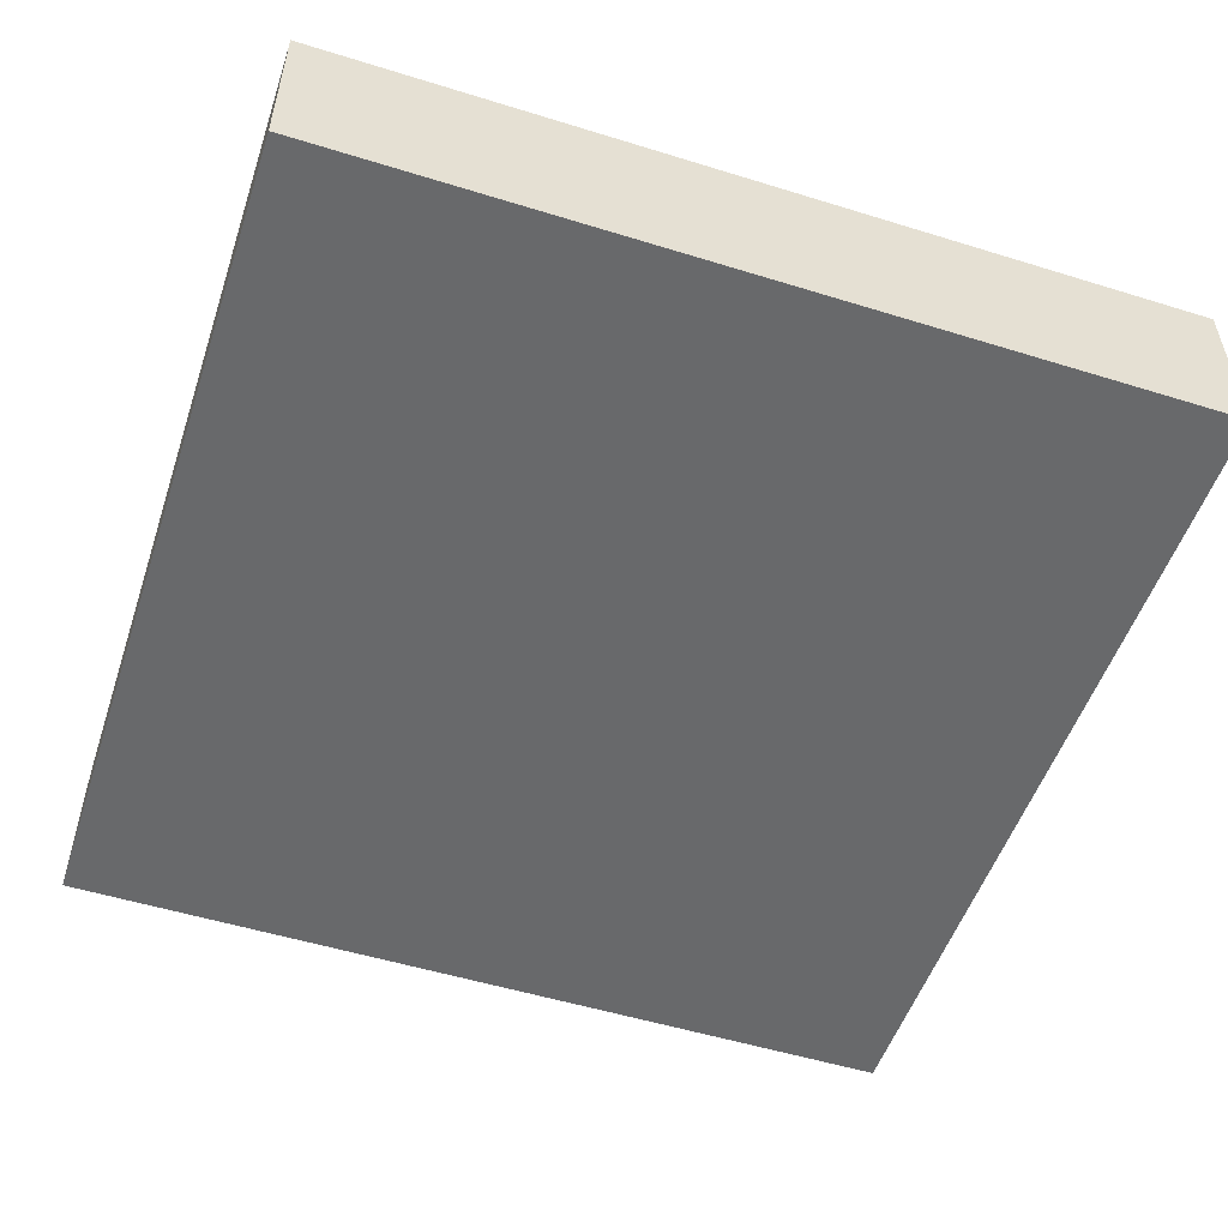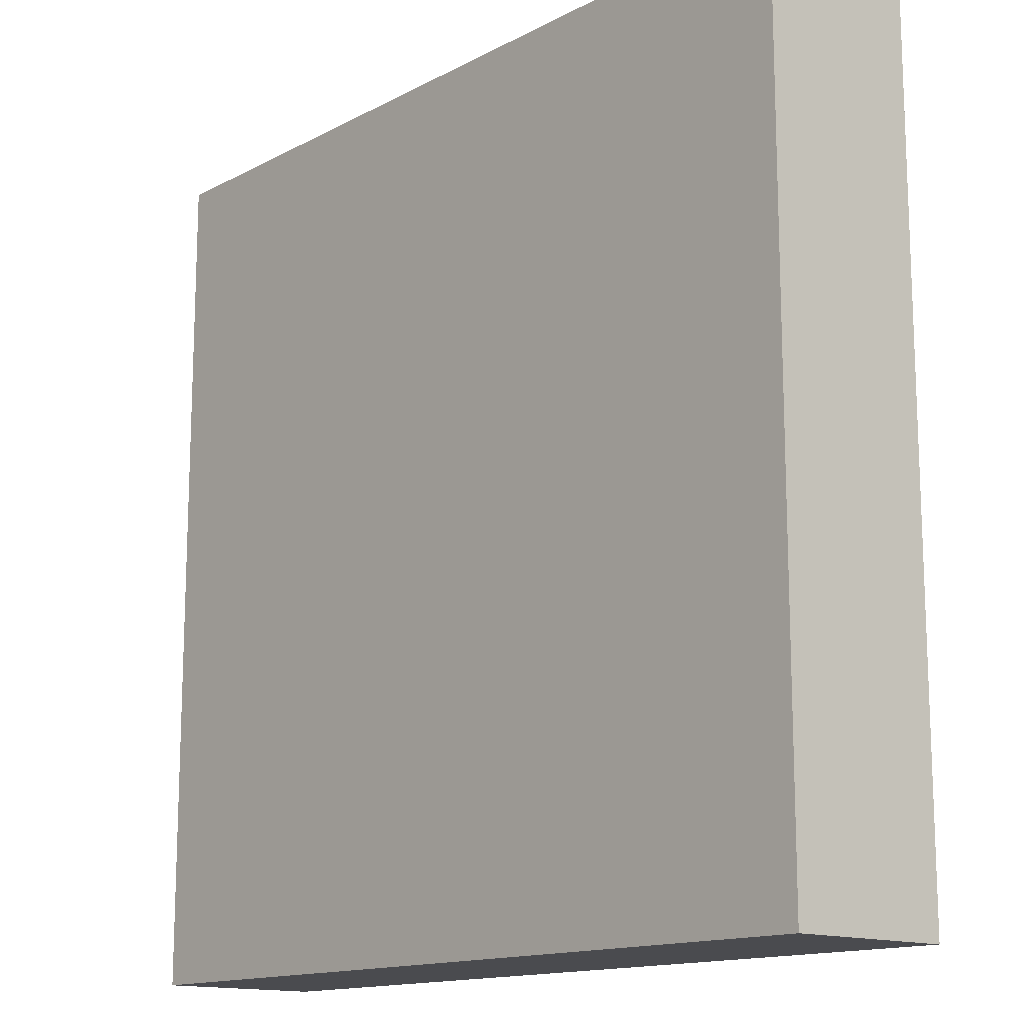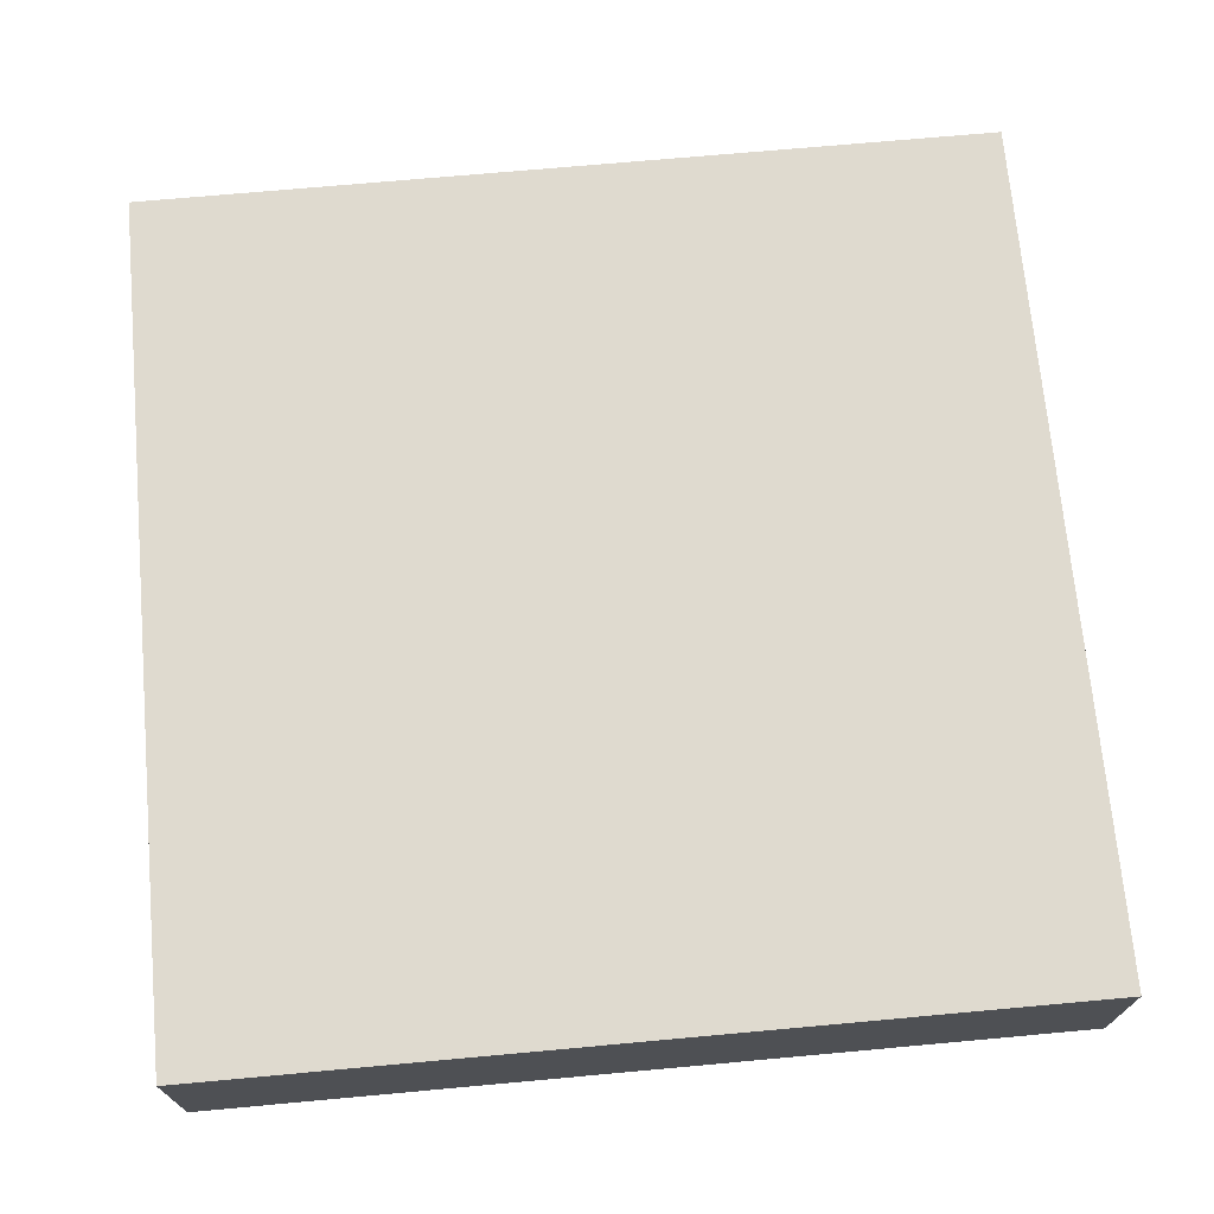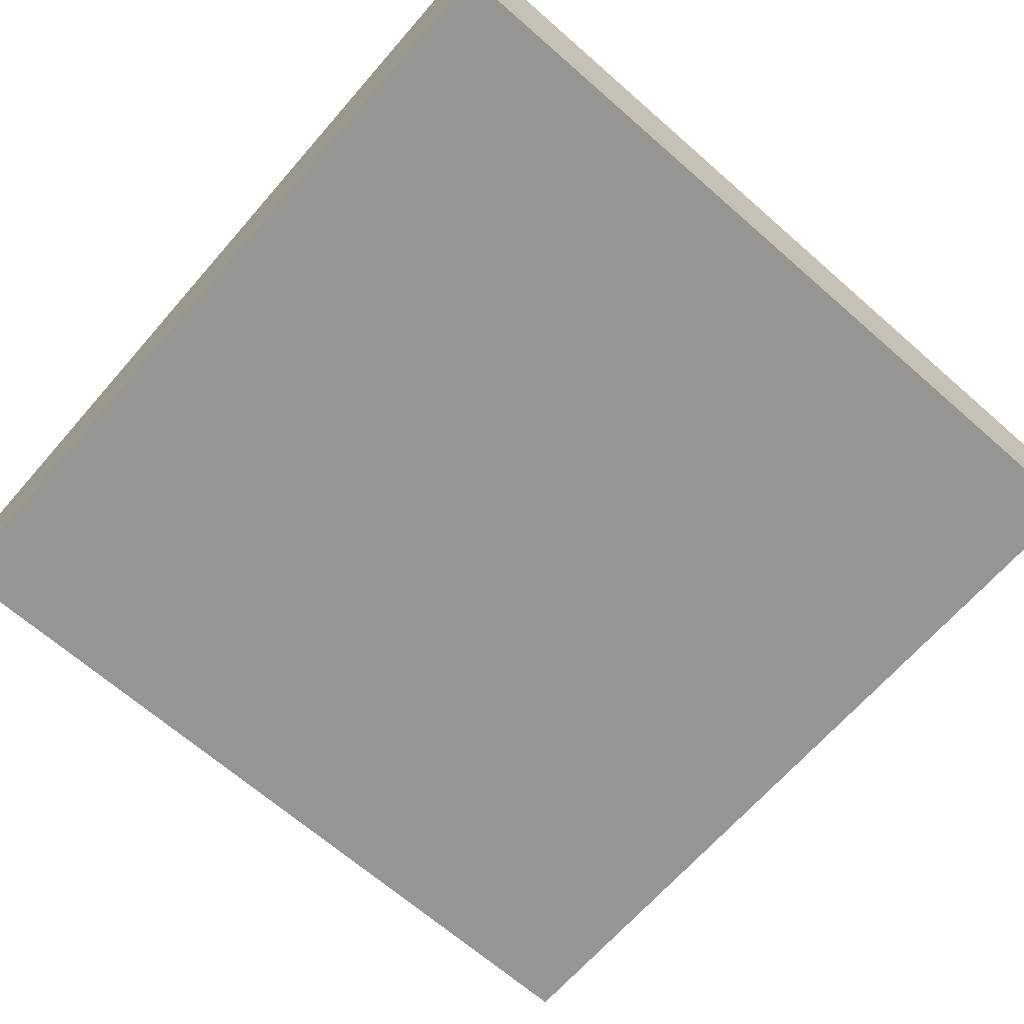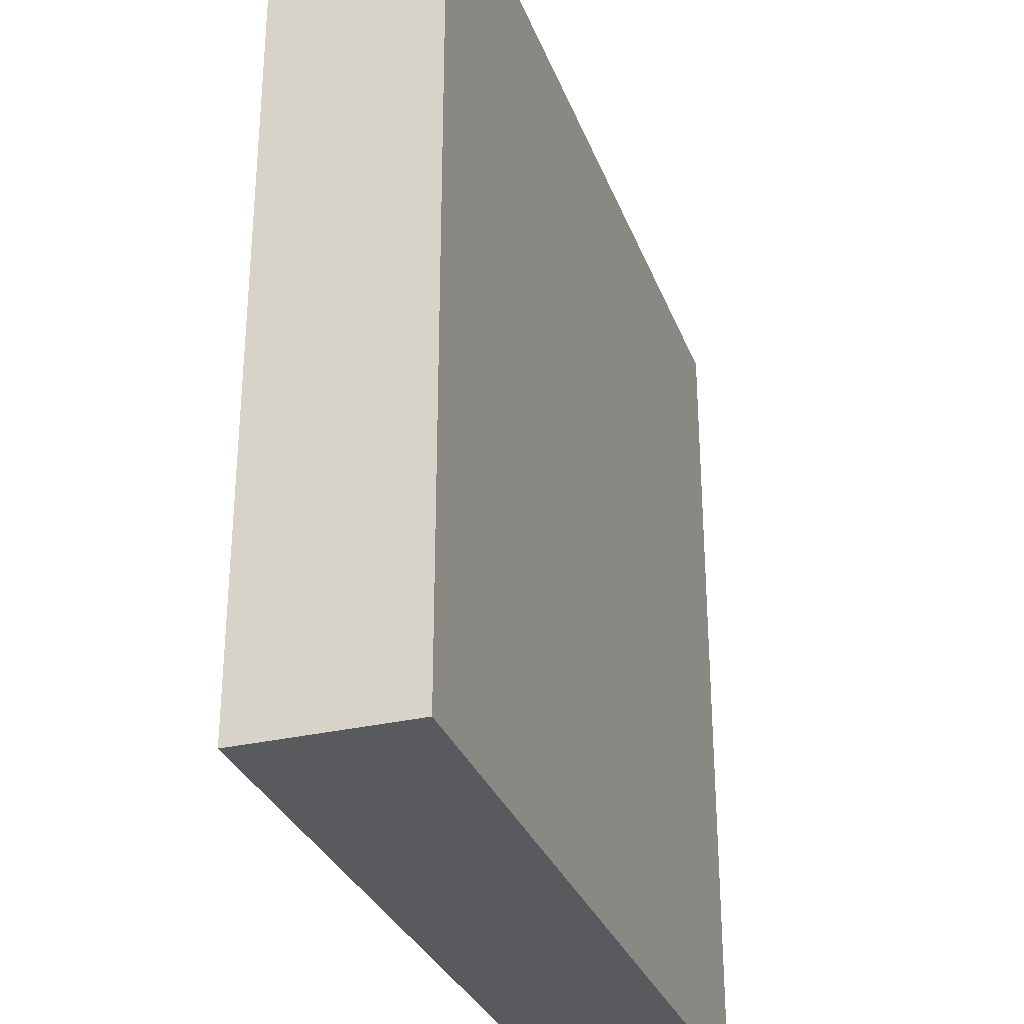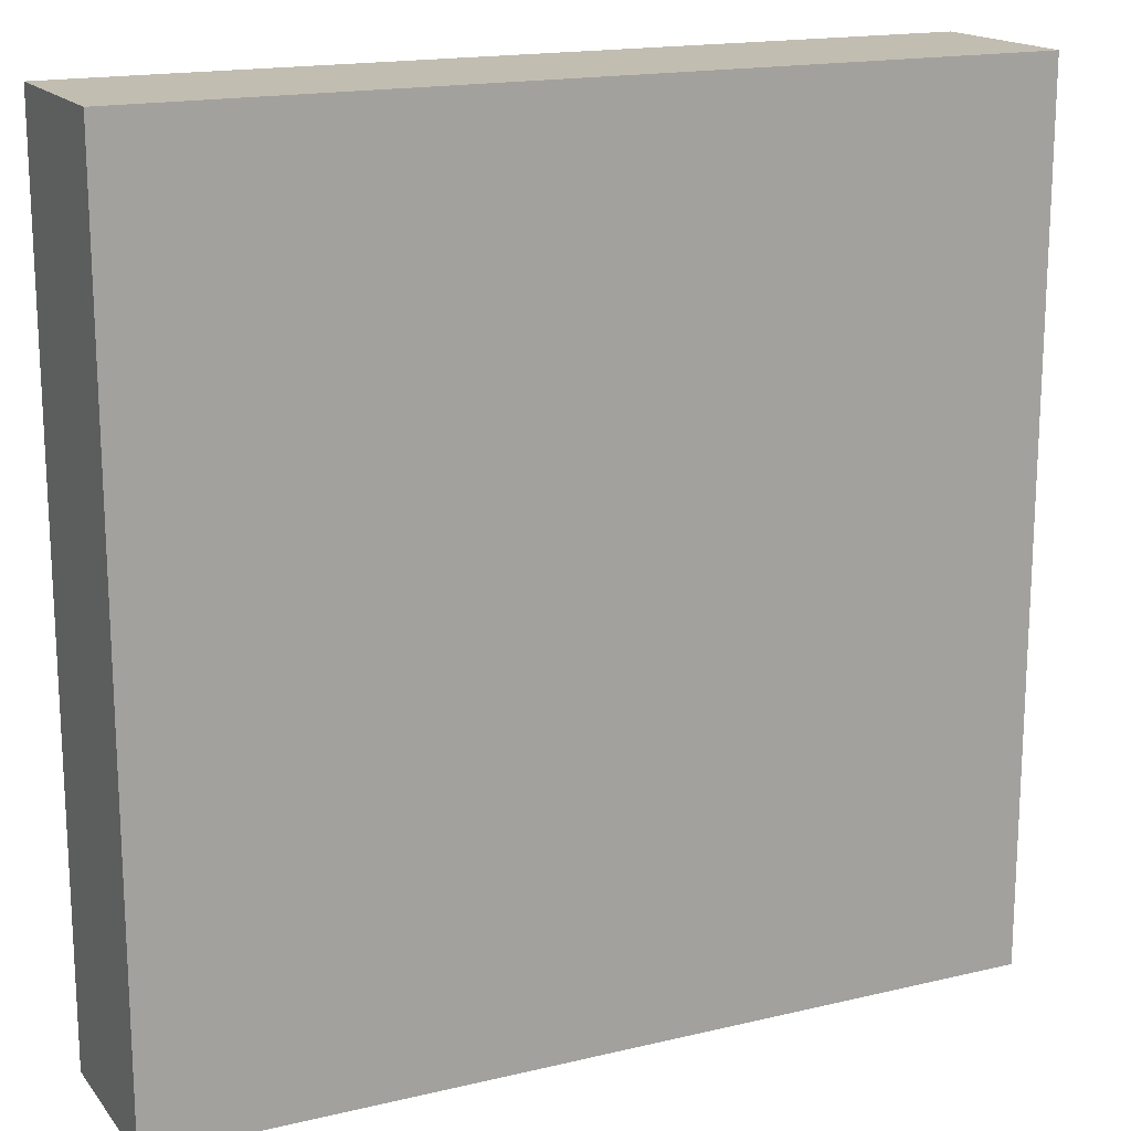
<metadata>
{"format":"obj","ext":"obj","renderer":"f3d","projection":"perspective","resolution":1024,"background":"white","views":[{"elev":-52.6,"azim":161.6,"up":"+Y"},{"elev":-14.3,"azim":-131.2,"up":"+Z"},{"elev":70.9,"azim":84.8,"up":"+Y"},{"elev":-67.5,"azim":-41.2,"up":"+Y"},{"elev":-30.8,"azim":-71.4,"up":"+Z"},{"elev":17.0,"azim":-25.5,"up":"+Z"}]}
</metadata>
<code>
o Ground_3_2
v 1 0 -1
v -1 0 -1
v -1 0 1
v 1 0 1
v 1 0.3912 -1
v -1 0.3912 -1
v -1 0.3912 1
v 1 0.3912 1
v -0.7113 0.3912 -0.627
v -0.6426 0.3912 -0.4531
v -0.4798 0.3912 -0.4823
v -0.5288 0.3912 -0.6586
v 0.02961 0.3912 0.4867
v 0.2749 0.3912 0.3364
v 0.5215 0.3912 0.541
v 0.2062 0.3912 0.5643
f 6 10 9
f 5 6 12
f 5 15 8
f 14 16 15
f 6 7 10
f 9 12 6
f 10 7 13
f 7 8 16
f 14 5 11
f 11 5 12
f 7 16 13
f 5 14 15
f 15 16 8
f 14 13 16
f 6 2 3 7
f 3 2 1 4
f 8 4 1 5
f 5 1 2 6
f 11 10 13 14
f 12 9 10 11
f 7 3 4 8

</code>
